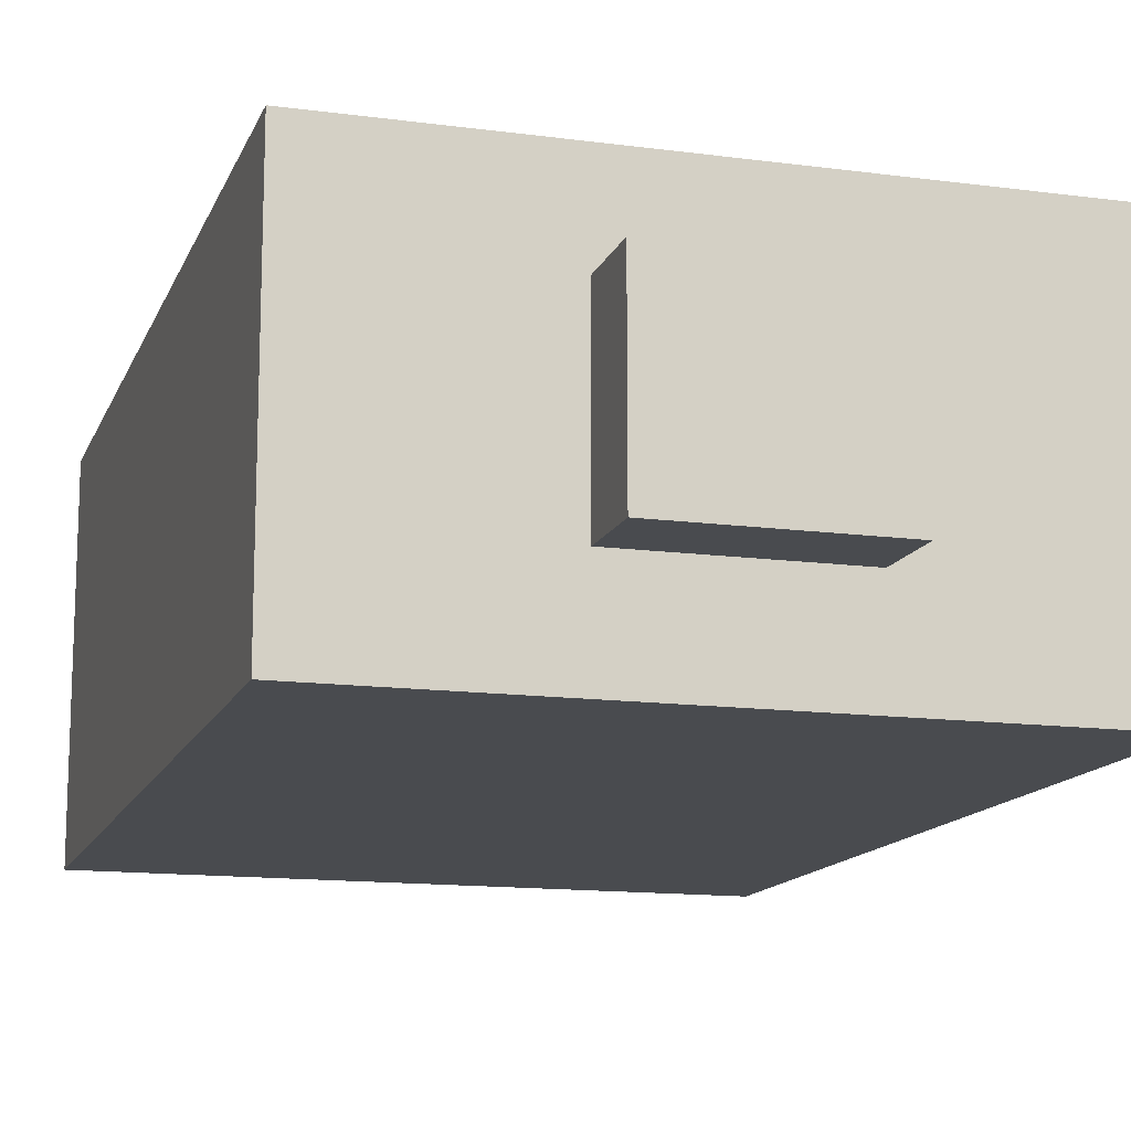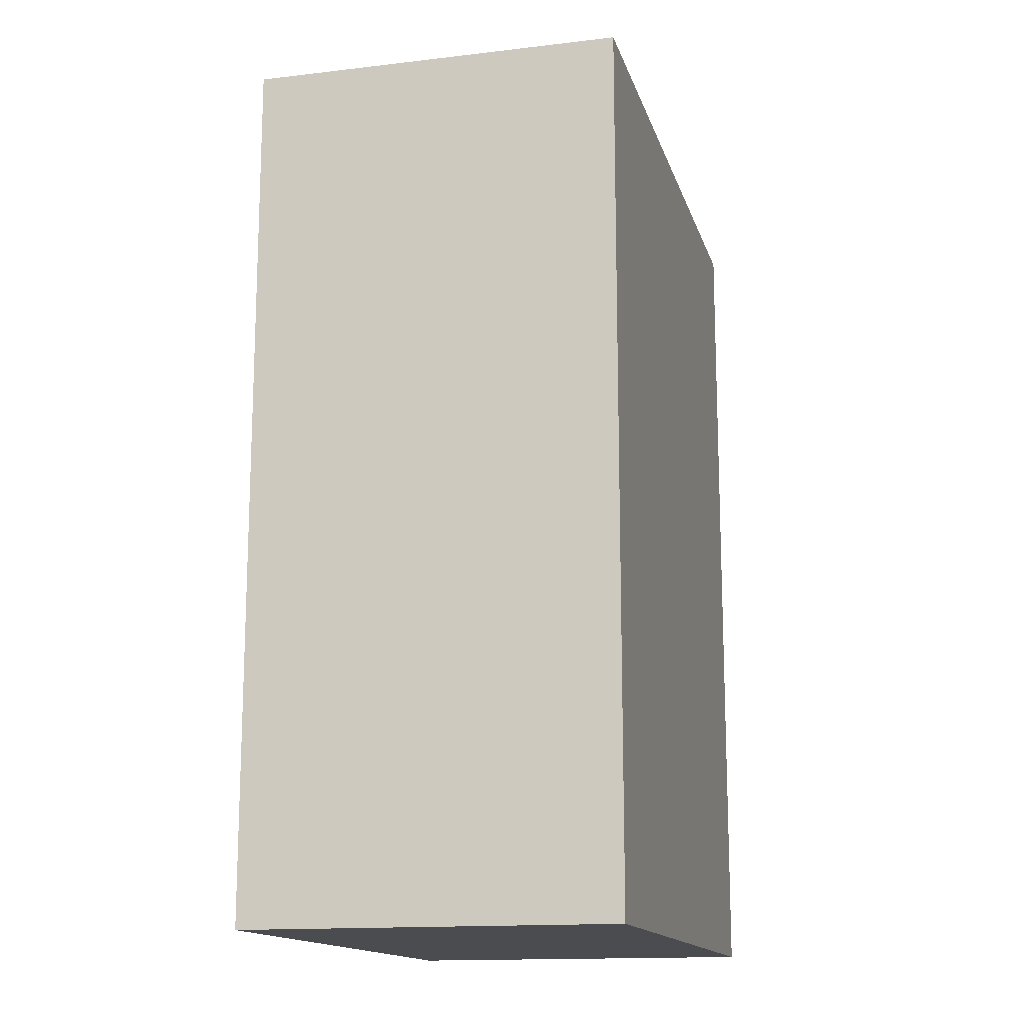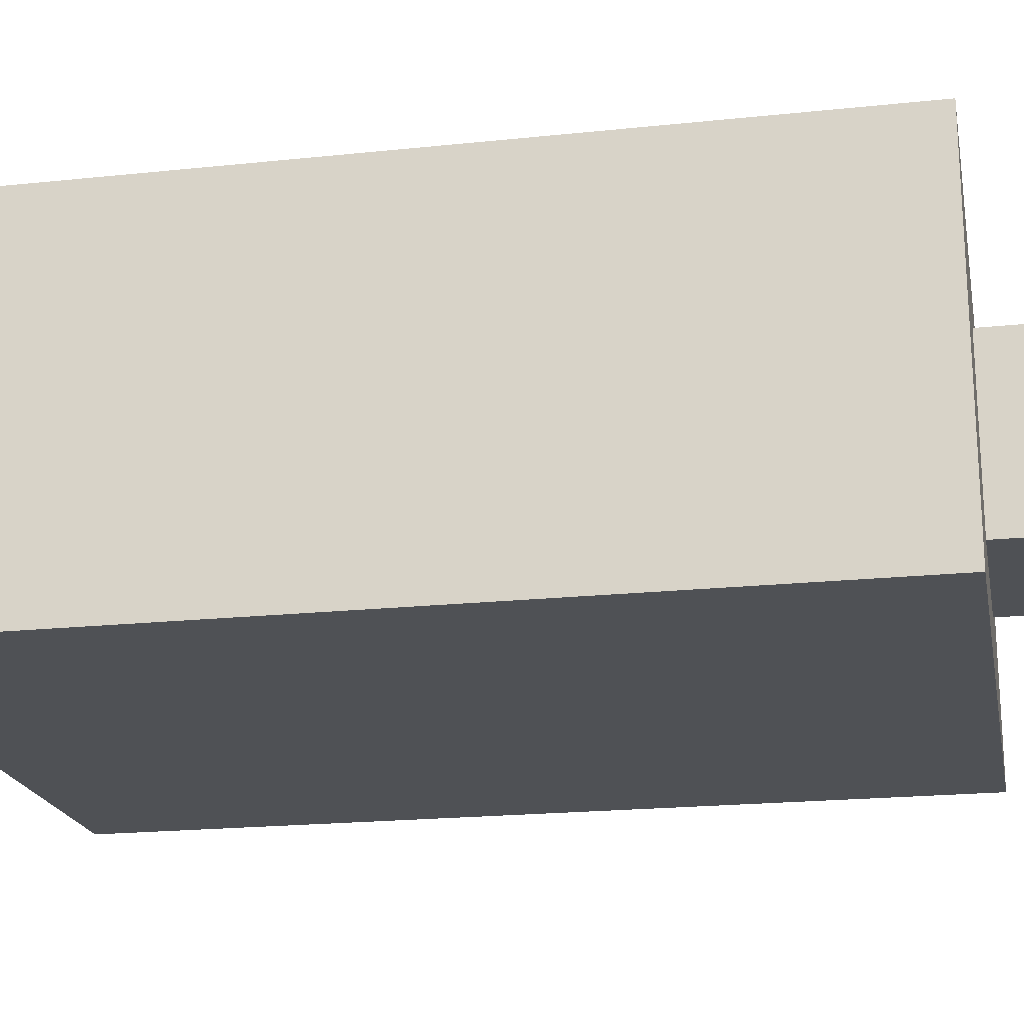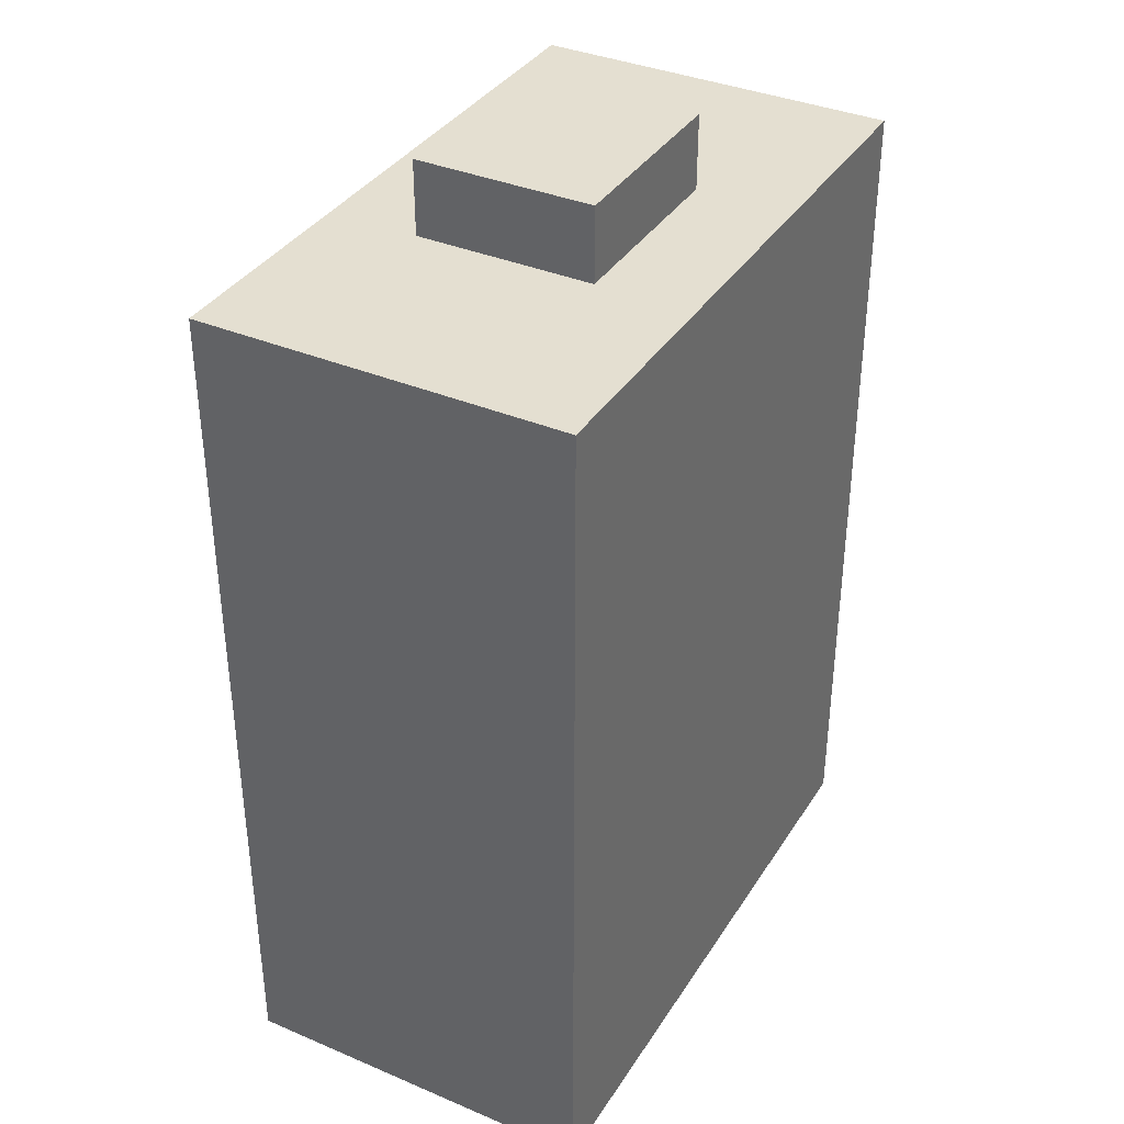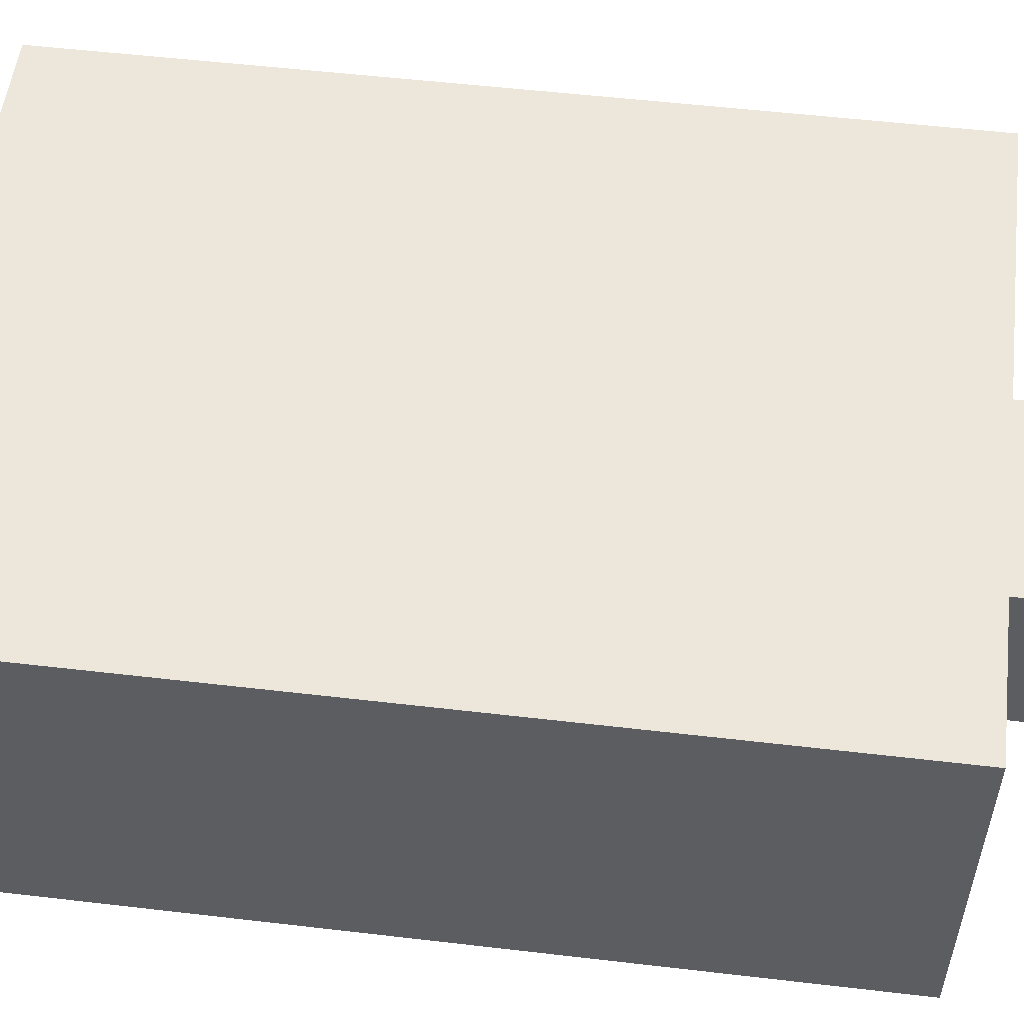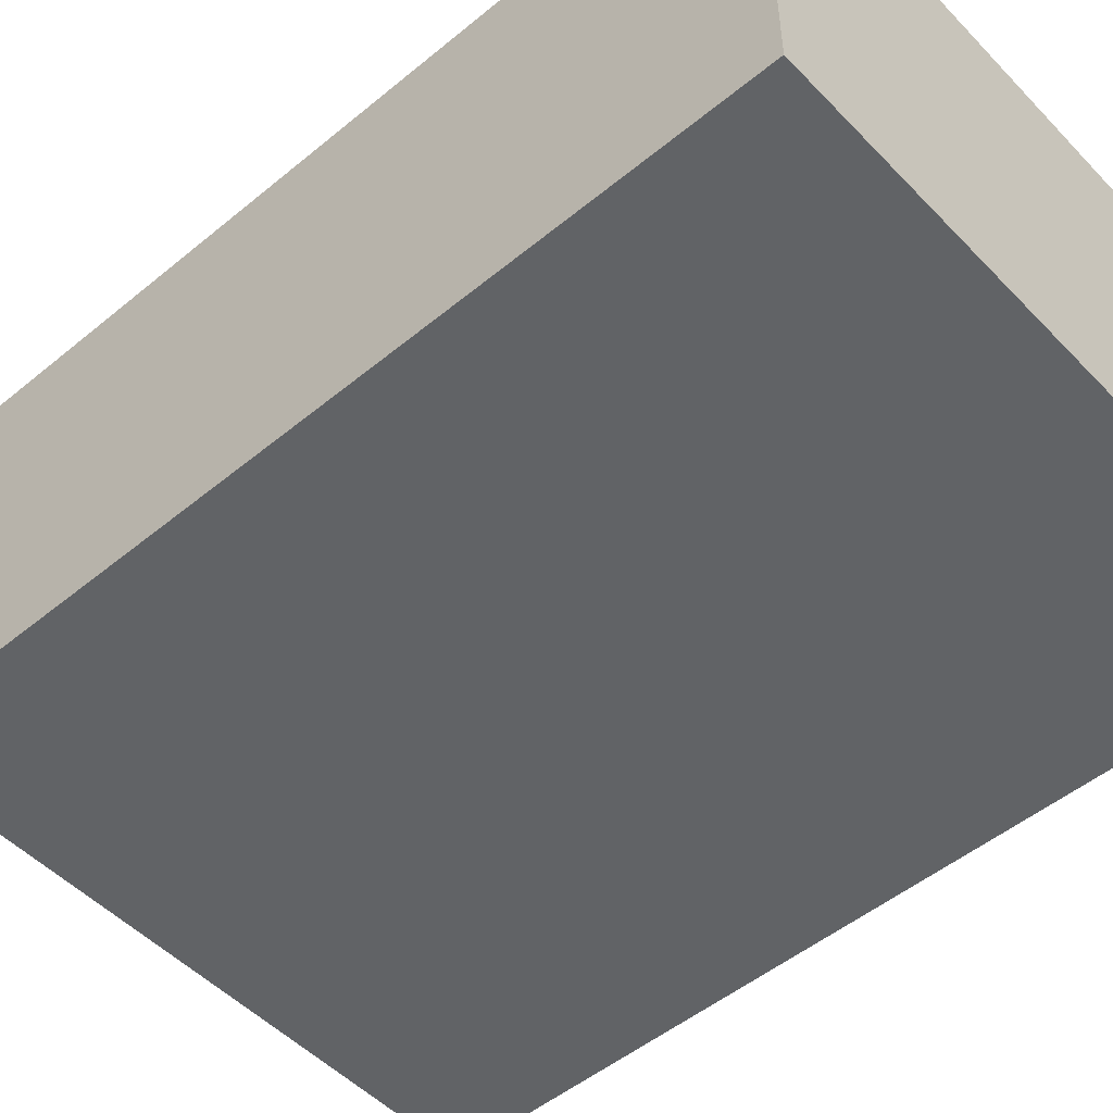
<metadata>
{"format":"obj","ext":"obj","renderer":"f3d","projection":"perspective","resolution":1024,"background":"white","views":[{"elev":-13.7,"azim":163.4,"up":"+Z"},{"elev":-14.8,"azim":104.4,"up":"+Y"},{"elev":-20.1,"azim":101.0,"up":"+Z"},{"elev":36.7,"azim":118.7,"up":"+Y"},{"elev":53.9,"azim":97.1,"up":"+Z"},{"elev":-50.8,"azim":-48.1,"up":"+Z"}]}
</metadata>
<code>
g default1
v -0.7806 -1.065 0.0765
v 0.9201 -1.065 0.0765
v -0.7806 1.271 0.0765
v 0.9201 1.271 0.0765
v -0.7806 1.271 -0.921
v 0.9201 1.271 -0.921
v -0.7806 -1.065 -0.921
v 0.9201 -1.065 -0.921
v -0.198 1.241 -0.1711
v 0.3417 1.241 -0.1711
v -0.198 1.475 -0.1711
v 0.3417 1.475 -0.1711
v -0.198 1.475 -0.6567
v 0.3417 1.475 -0.6567
v -0.198 1.241 -0.6567
v 0.3417 1.241 -0.6567
g initialShadingGroup initialShadingGroup1 initialShadingGroup2 pCube7 polySurface2 polySurface3 polySurface1
f 1 2 4 3
f 3 4 6 5
f 5 6 8 7
f 7 8 2 1
f 2 8 6 4
f 7 1 3 5
g initialShadingGroup initialShadingGroup1 initialShadingGroup2 pCube8 polySurface2 polySurface3 polySurface1
f 9 10 12 11
f 11 12 14 13
f 13 14 16 15
f 15 16 10 9
f 10 16 14 12
f 15 9 11 13

</code>
